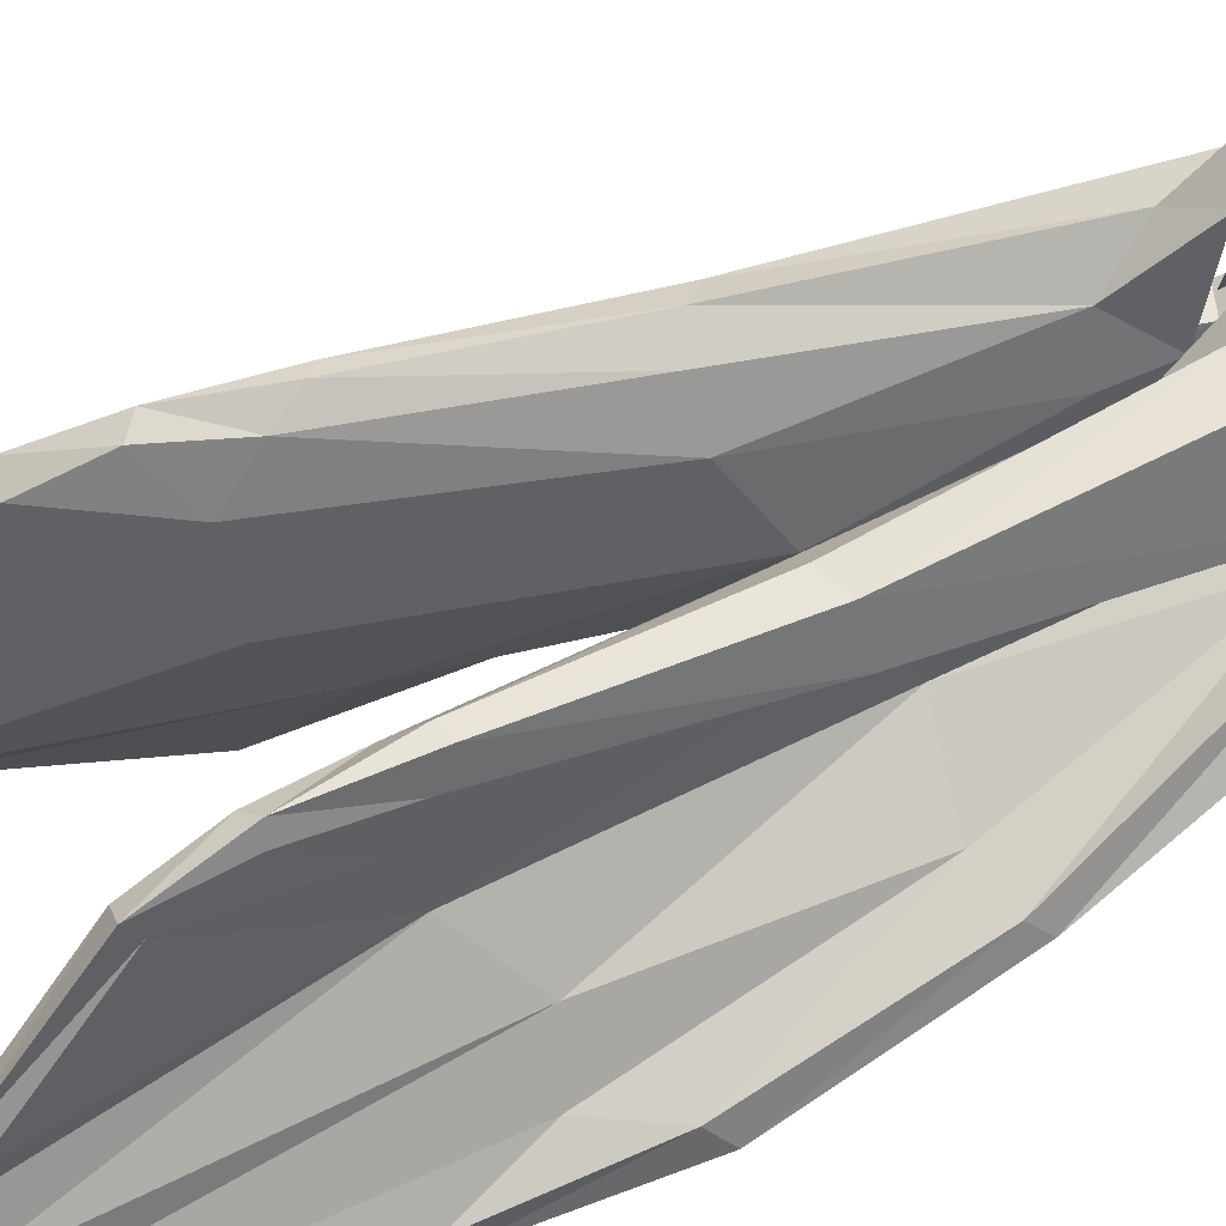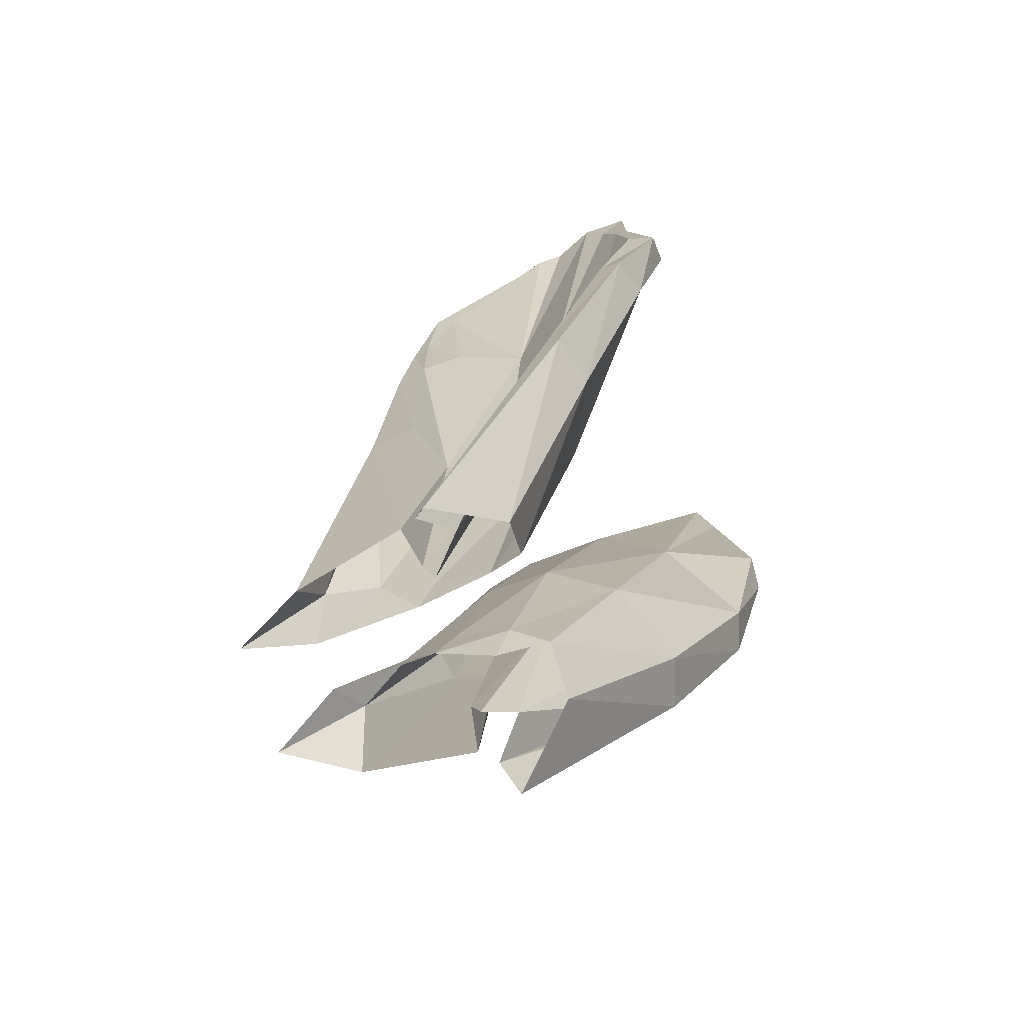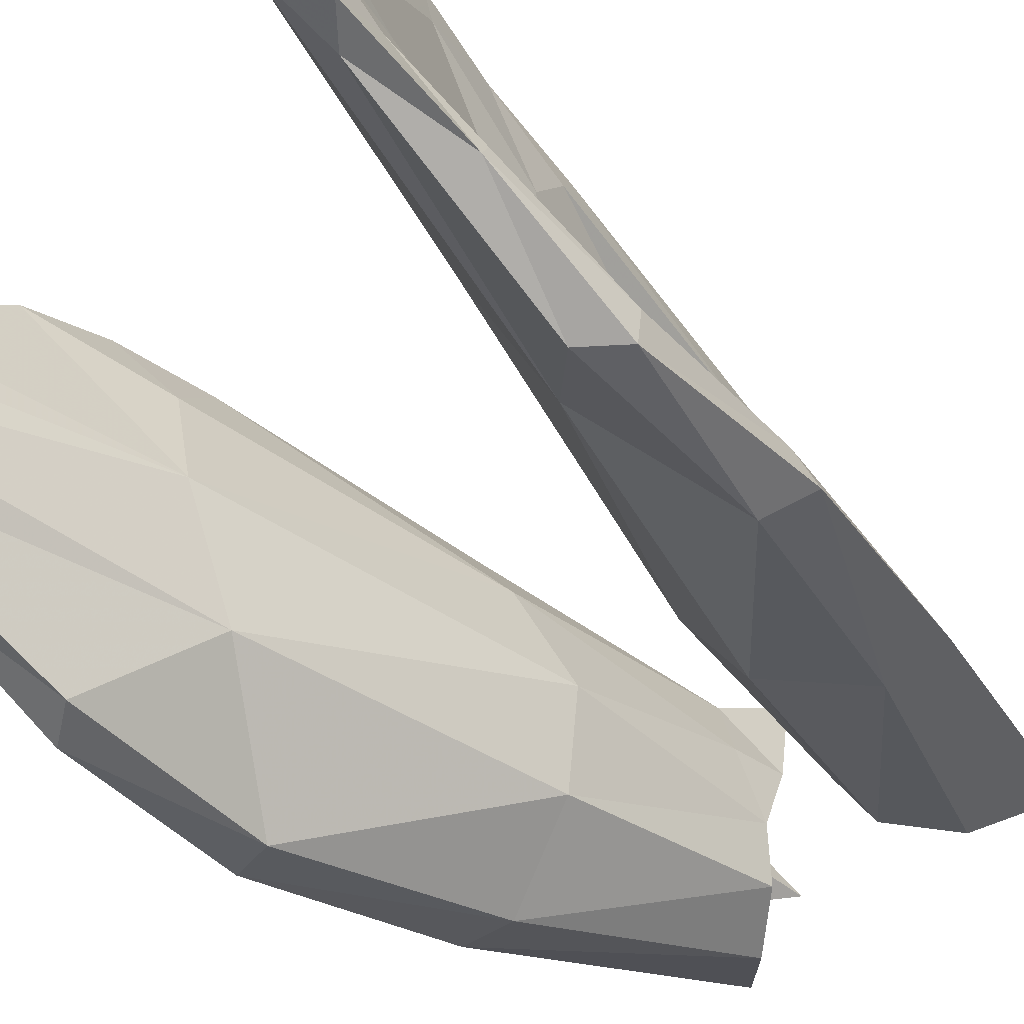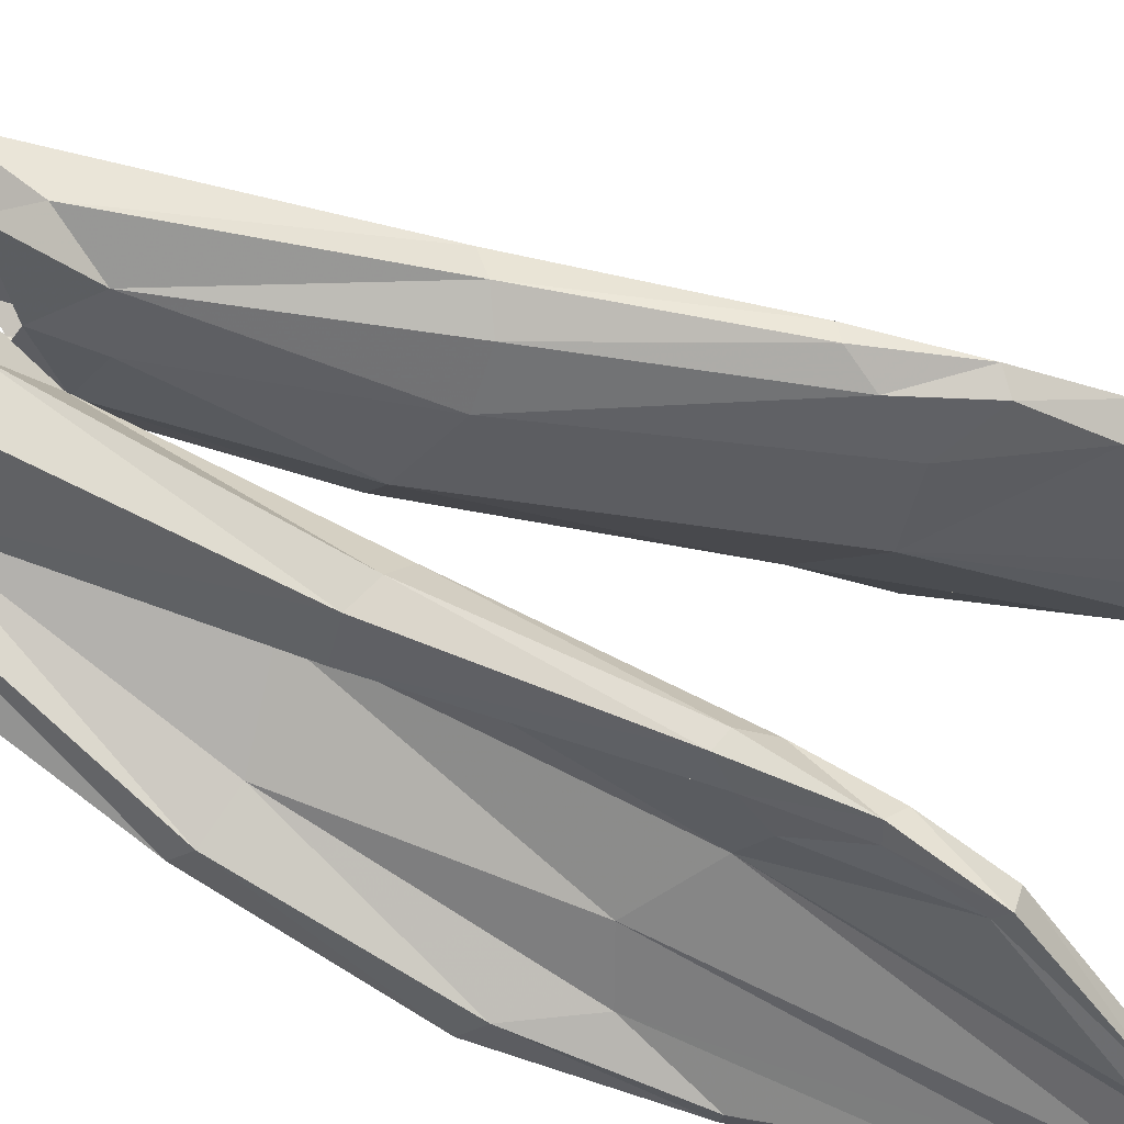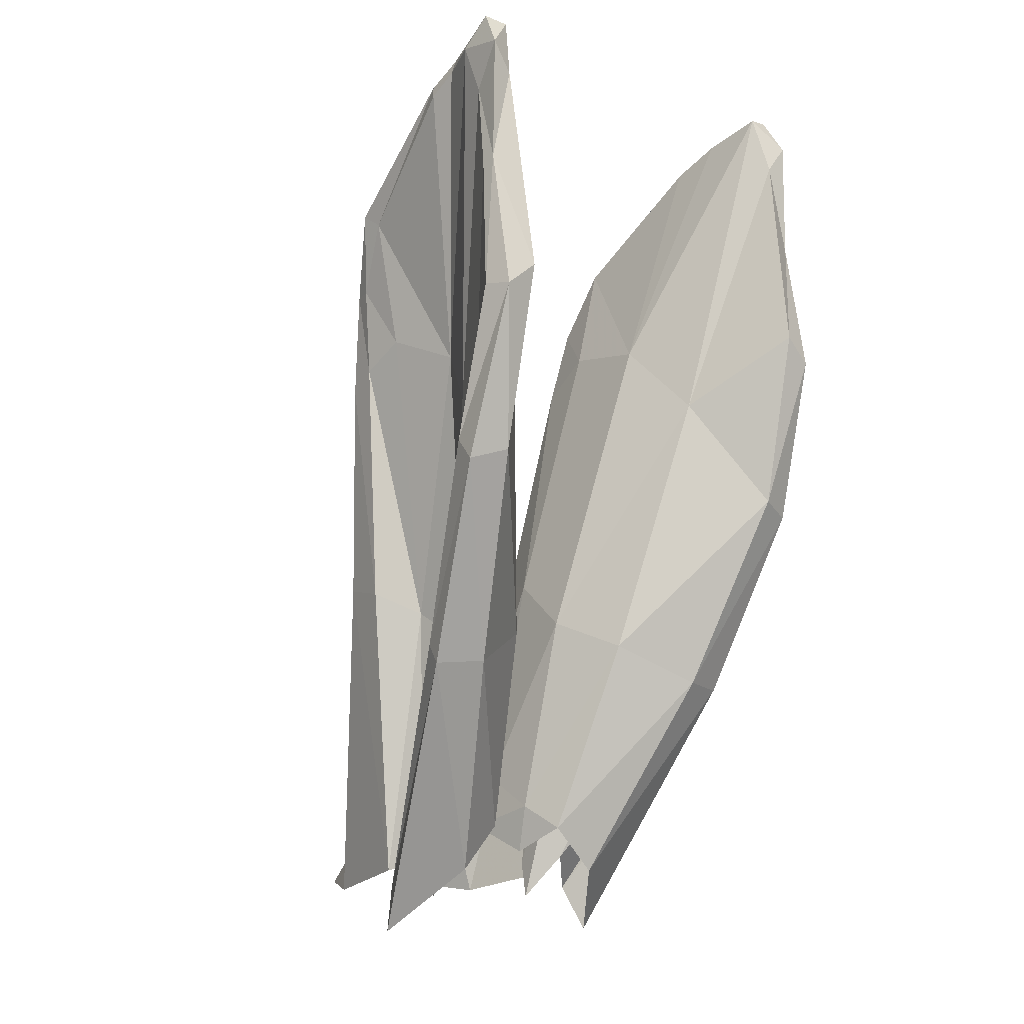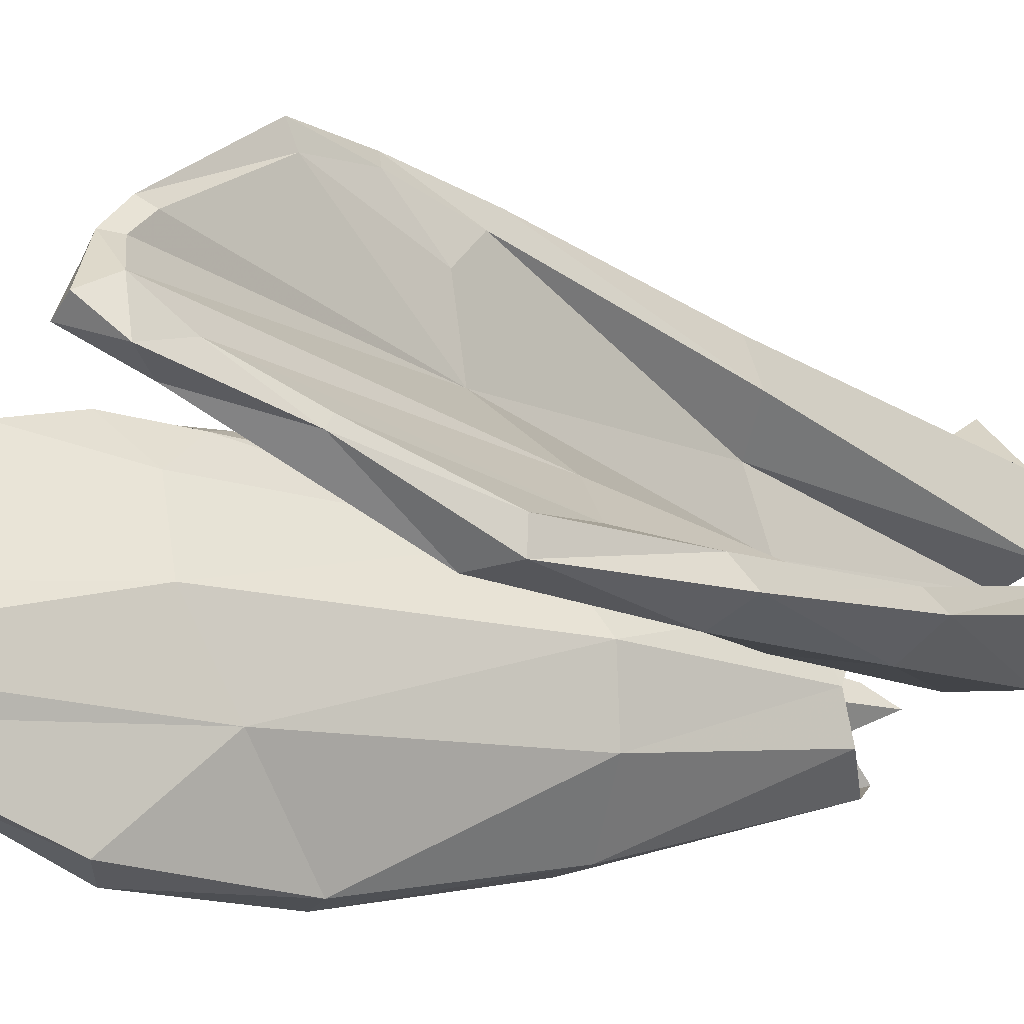
<metadata>
{"format":"obj","ext":"obj","renderer":"f3d","projection":"perspective","resolution":1024,"background":"white","views":[{"elev":44.0,"azim":-106.3,"up":"+Z"},{"elev":-75.3,"azim":107.8,"up":"+Y"},{"elev":-57.5,"azim":-140.9,"up":"+Z"},{"elev":56.7,"azim":105.3,"up":"+Z"},{"elev":-11.1,"azim":138.0,"up":"+Y"},{"elev":-37.4,"azim":-127.8,"up":"+Z"}]}
</metadata>
<code>
v -0.01225 0.7492 0.3436
v -0.0275 0.7263 0.3748
v -0.07301 0.6994 0.2666
v -0.0182 0.743 0.2617
v -0.01253 0.7577 0.2919
v 0.01225 0.7492 0.3436
v 0.04629 0.7321 0.2341
v 0.07301 0.6994 0.2666
v 0.0477 0.7215 0.3388
v 0.0275 0.7263 0.3748
v 0.03049 0.7652 0.3346
v -0.01519 0.7848 0.2819
v -0.03055 0.8969 0.2714
v -0.0639 1.02 0.2821
v -0.06165 1.038 0.2552
v -0.05753 1.032 0.2082
v -0.02229 0.8711 0.2347
v -0.06767 0.9952 0.1707
v -0.1028 1.138 0.1356
v -0.01546 0.768 0.2541
v -0.03888 0.8564 0.2009
v -0.02352 0.7556 0.2356
v -0.04629 0.7321 0.2341
v -0.07898 0.8369 0.1819
v -0.0995 0.9387 0.1401
v -0.1044 0.8346 0.1894
v -0.1193 0.9323 0.1465
v -0.09897 1.031 0.1209
v -0.1148 1.019 0.1224
v -0.1145 1.09 0.135
v -0.114 1.153 0.1345
v -0.0981 1.169 0.1437
v -0.1171 0.9437 0.158
v -0.1182 1.021 0.1363
v -0.1151 1.087 0.1419
v -0.1023 0.8445 0.1977
v -0.1035 0.9805 0.1598
v -0.1122 1.13 0.1492
v -0.07894 0.8535 0.2059
v -0.08764 0.9763 0.1896
v -0.113 1.156 0.1591
v -0.1105 1.171 0.1457
v -0.09489 1.16 0.1736
v -0.1011 1.16 0.1807
v -0.09209 1.148 0.1975
v -0.1042 1.152 0.1807
v -0.102 1.149 0.1991
v -0.0811 1.096 0.2607
v -0.07099 1.008 0.2195
v -0.1052 1.143 0.1947
v -0.09457 1.096 0.2674
v -0.07488 1.06 0.2793
v -0.09264 1.089 0.2574
v -0.08434 1.054 0.2849
v -0.08724 1.055 0.275
v -0.08115 1.022 0.2547
v -0.08256 1.01 0.277
v -0.07156 1.005 0.2943
v -0.04242 0.9021 0.2962
v -0.08017 1.001 0.293
v -0.05628 0.8966 0.3083
v -0.02019 0.7859 0.3109
v -0.03049 0.7652 0.3346
v -0.07012 0.8881 0.3049
v -0.0477 0.7215 0.3388
v -0.074 0.8834 0.2795
v -0.05019 0.8732 0.2684
v -0.05875 0.7318 0.284
v -0.03705 0.7366 0.2806
v -0.06375 0.7229 0.2747
v -0.03451 0.718 0.2745
v -0.04825 0.7403 0.2599
v -0.04325 0.855 0.2389
v 0.02019 0.7859 0.3109
v 0.01253 0.7577 0.2919
v 0.01519 0.7848 0.2819
v 0.03055 0.8969 0.2714
v 0.04242 0.9021 0.2962
v 0.0639 1.02 0.2821
v 0.06165 1.038 0.2552
v 0.05753 1.032 0.2082
v 0.02229 0.8711 0.2347
v 0.06767 0.9952 0.1707
v 0.1028 1.138 0.1356
v 0.01546 0.768 0.2541
v 0.03888 0.8564 0.2009
v 0.02352 0.7556 0.2356
v 0.07898 0.8369 0.1819
v 0.0995 0.9387 0.1401
v 0.09897 1.031 0.1209
v 0.1044 0.8346 0.1894
v 0.1193 0.9323 0.1465
v 0.1148 1.019 0.1224
v 0.1145 1.09 0.135
v 0.0981 1.169 0.1437
v 0.114 1.153 0.1345
v 0.1171 0.9437 0.158
v 0.1182 1.021 0.1363
v 0.1151 1.087 0.1419
v 0.1023 0.8445 0.1977
v 0.1035 0.9805 0.1598
v 0.1122 1.13 0.1492
v 0.07894 0.8535 0.2059
v 0.08764 0.9763 0.1896
v 0.113 1.156 0.1591
v 0.1105 1.171 0.1457
v 0.09489 1.16 0.1736
v 0.1011 1.16 0.1807
v 0.09209 1.148 0.1975
v 0.1042 1.152 0.1807
v 0.102 1.149 0.1991
v 0.0811 1.096 0.2607
v 0.07099 1.008 0.2195
v 0.1052 1.143 0.1947
v 0.09457 1.096 0.2674
v 0.07488 1.06 0.2793
v 0.09264 1.089 0.2574
v 0.08434 1.054 0.2849
v 0.08724 1.055 0.275
v 0.08115 1.022 0.2547
v 0.08256 1.01 0.277
v 0.07156 1.005 0.2943
v 0.05019 0.8732 0.2684
v 0.05628 0.8966 0.3083
v 0.08017 1.001 0.293
v 0.07012 0.8881 0.3049
v 0.074 0.8834 0.2795
v 0.05875 0.7318 0.284
v 0.03705 0.7366 0.2806
v 0.06375 0.7229 0.2747
v 0.03451 0.718 0.2745
v 0.04825 0.7403 0.2599
v 0.04325 0.855 0.2389
f 10 9 11
f 14 13 15
f 13 16 15
f 17 16 13
f 12 17 13
f 17 18 16
f 20 17 12
f 21 18 17
f 20 21 17
f 22 21 20
f 22 24 21
f 23 24 22
f 21 25 18
f 24 25 21
f 23 26 24
f 25 24 27
f 27 24 26
f 25 28 18
f 18 28 19
f 25 27 29
f 25 29 28
f 28 30 19
f 28 29 30
f 19 31 32
f 19 30 31
f 27 33 29
f 29 34 30
f 29 33 34
f 30 34 35
f 27 36 33
f 26 36 27
f 33 37 34
f 34 37 35
f 38 30 35
f 37 38 35
f 31 30 38
f 33 39 37
f 36 39 33
f 40 38 37
f 39 40 37
f 41 31 38
f 41 38 40
f 42 31 41
f 43 42 44
f 42 41 44
f 43 44 45
f 44 41 46
f 45 44 47
f 44 46 47
f 45 47 48
f 46 41 49
f 49 41 40
f 47 46 50
f 50 46 49
f 48 47 51
f 48 51 52
f 53 47 50
f 51 47 53
f 50 49 53
f 52 51 54
f 55 51 53
f 54 51 55
f 56 55 53
f 53 49 56
f 57 54 55
f 57 55 56
f 60 54 57
f 60 58 54
f 61 59 58
f 60 61 58
f 61 62 59
f 63 62 61
f 64 63 61
f 64 61 60
f 65 63 64
f 66 60 57
f 64 60 66
f 67 57 56
f 66 57 67
f 49 67 56
f 68 64 66
f 65 64 68
f 66 67 68
f 68 67 69
f 36 26 70
f 72 36 70
f 39 36 72
f 39 72 73
f 73 69 67
f 73 67 49
f 39 73 40
f 40 73 49
f 75 74 76
f 74 77 76
f 78 77 74
f 78 79 77
f 77 79 80
f 80 81 77
f 77 81 82
f 77 82 76
f 81 83 82
f 76 82 85
f 82 83 86
f 82 86 85
f 85 86 87
f 86 88 87
f 83 89 86
f 86 89 88
f 83 90 89
f 84 90 83
f 89 92 88
f 88 92 91
f 89 90 93
f 89 93 92
f 84 94 90
f 90 94 93
f 95 96 84
f 96 94 84
f 93 97 92
f 94 98 93
f 98 97 93
f 99 98 94
f 100 92 97
f 91 92 100
f 97 98 101
f 101 98 99
f 94 102 99
f 101 99 102
f 96 102 94
f 103 97 101
f 100 97 103
f 102 104 101
f 103 101 104
f 96 105 102
f 105 104 102
f 106 105 96
f 108 106 107
f 108 105 106
f 109 108 107
f 110 105 108
f 111 108 109
f 111 110 108
f 112 111 109
f 110 113 105
f 105 113 104
f 114 110 111
f 114 113 110
f 115 111 112
f 116 115 112
f 111 117 114
f 115 117 111
f 117 113 114
f 118 115 116
f 115 119 117
f 118 119 115
f 117 119 120
f 120 113 117
f 118 121 119
f 120 119 121
f 123 113 120
f 120 121 123
f 125 118 122
f 124 125 122
f 125 121 118
f 126 125 124
f 121 125 127
f 127 125 126
f 123 121 127
f 126 128 127
f 128 123 127
f 129 123 128
f 100 130 91
f 100 132 130
f 103 132 100
f 103 133 132
f 123 129 133
f 103 104 133
f 133 113 123
f 133 104 113
f 65 2 63
f 63 1 62
f 2 1 63
f 6 11 74
f 10 11 6
f 1 5 62
f 62 5 12
f 12 13 62
f 62 13 59
f 59 13 14
f 14 15 52
f 52 15 48
f 15 16 48
f 48 16 45
f 16 43 45
f 16 32 43
f 18 32 16
f 18 19 32
f 5 20 12
f 4 20 5
f 4 22 20
f 3 26 23
f 32 31 42
f 32 42 43
f 54 14 52
f 58 14 54
f 58 59 14
f 70 26 3
f 73 72 71
f 71 69 73
f 6 74 75
f 79 116 80
f 80 116 112
f 80 112 81
f 81 112 109
f 81 109 107
f 107 95 81
f 81 95 83
f 83 95 84
f 76 85 75
f 87 88 7
f 88 91 7
f 7 91 8
f 106 96 95
f 107 106 95
f 79 118 116
f 122 118 79
f 78 122 79
f 124 122 78
f 74 124 78
f 11 124 74
f 11 126 124
f 9 126 11
f 9 128 126
f 91 130 8
f 132 133 131
f 133 129 131

</code>
